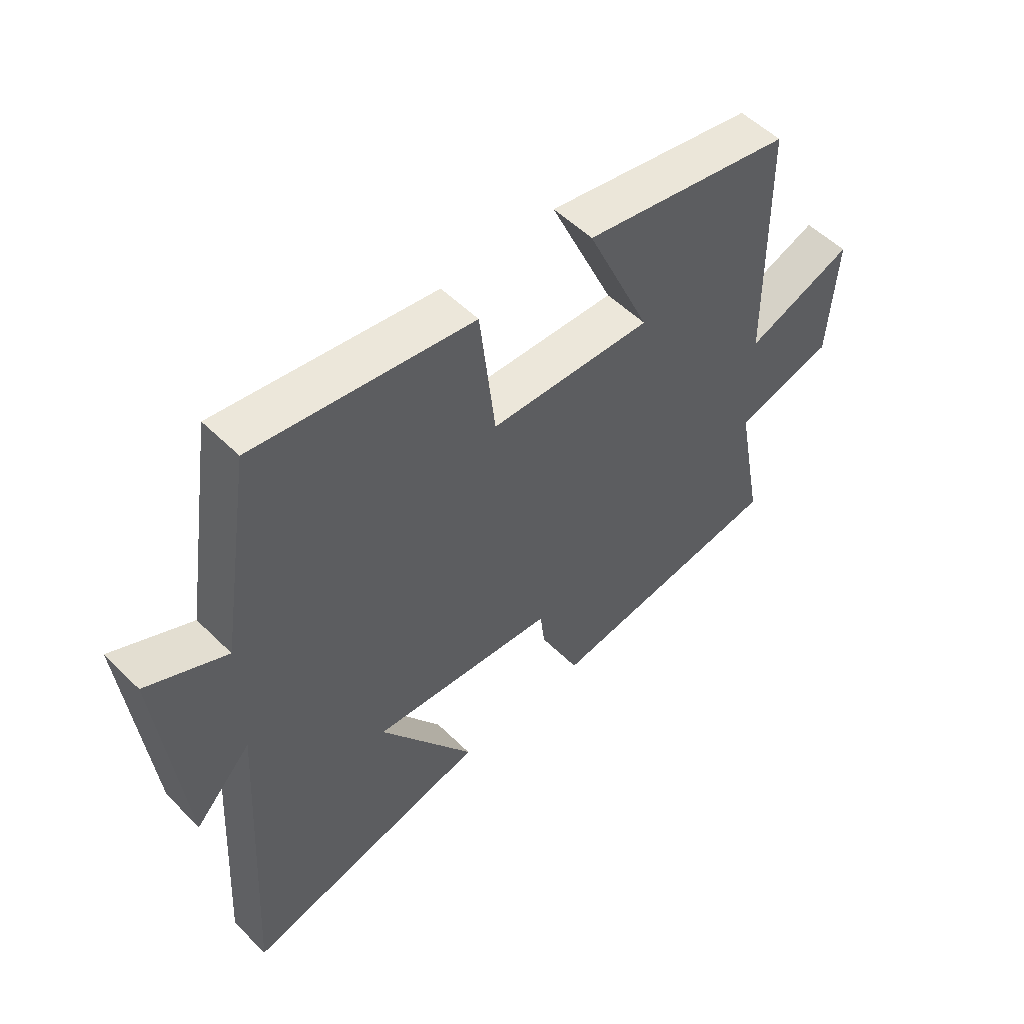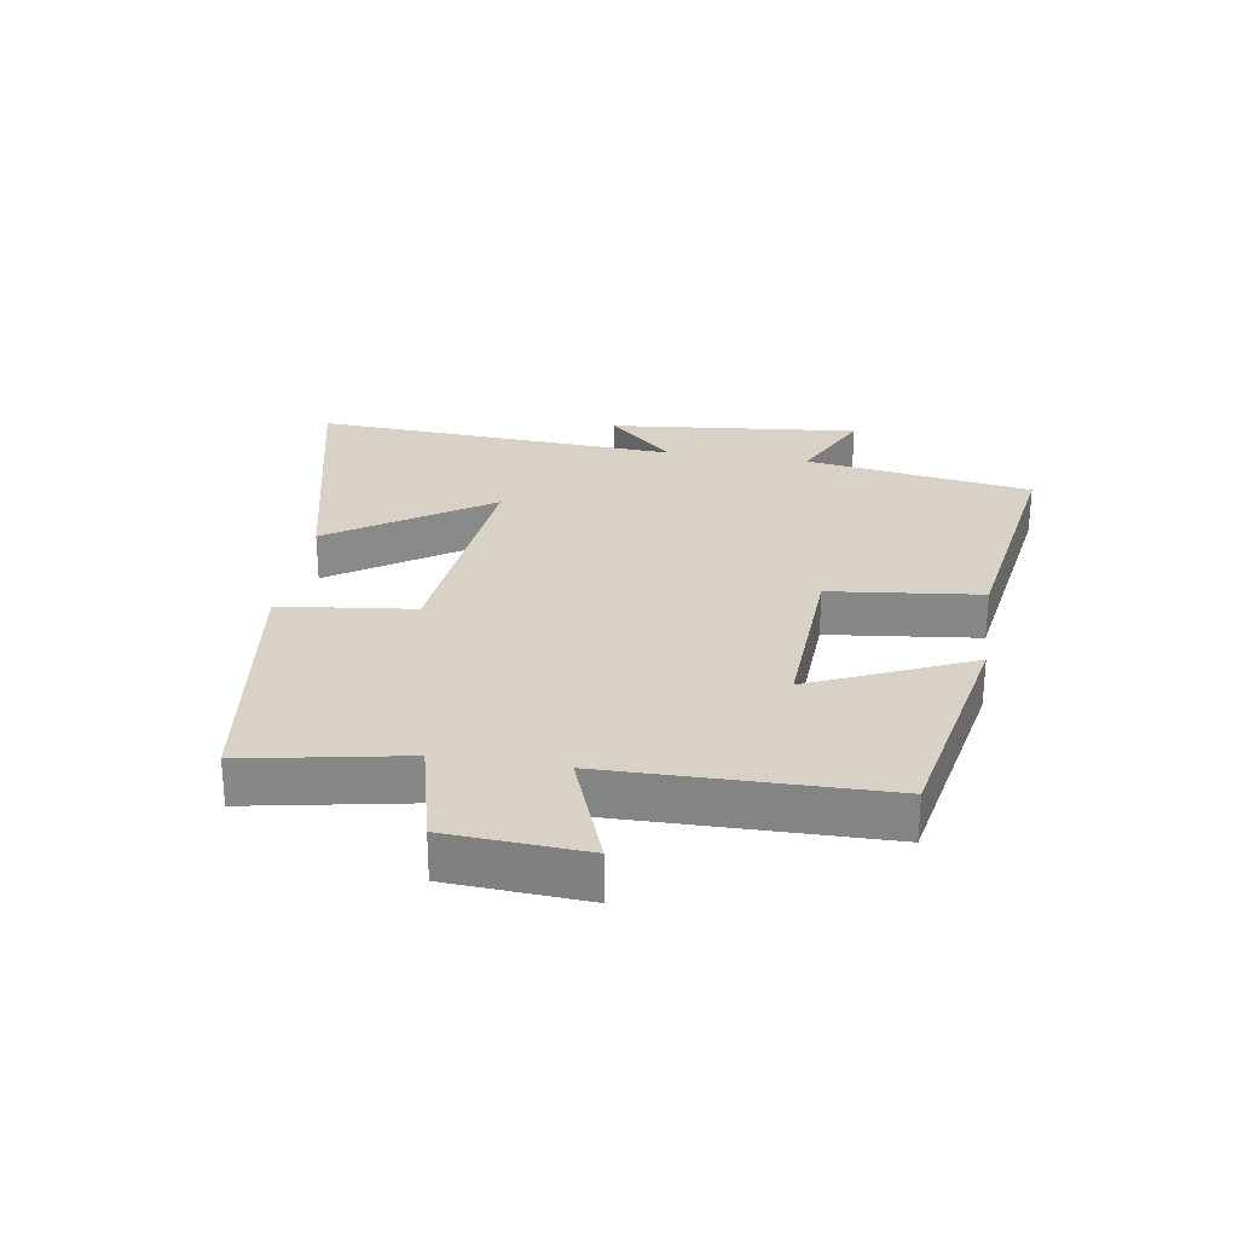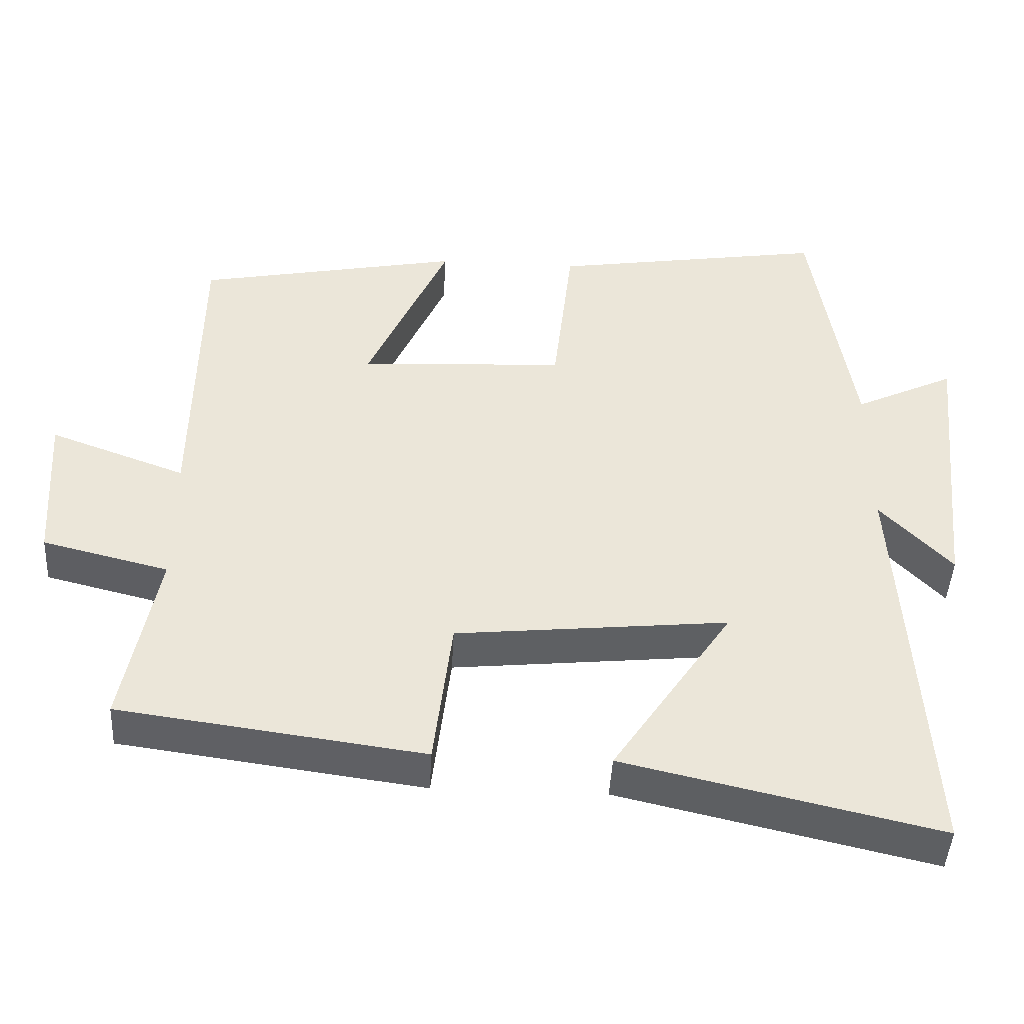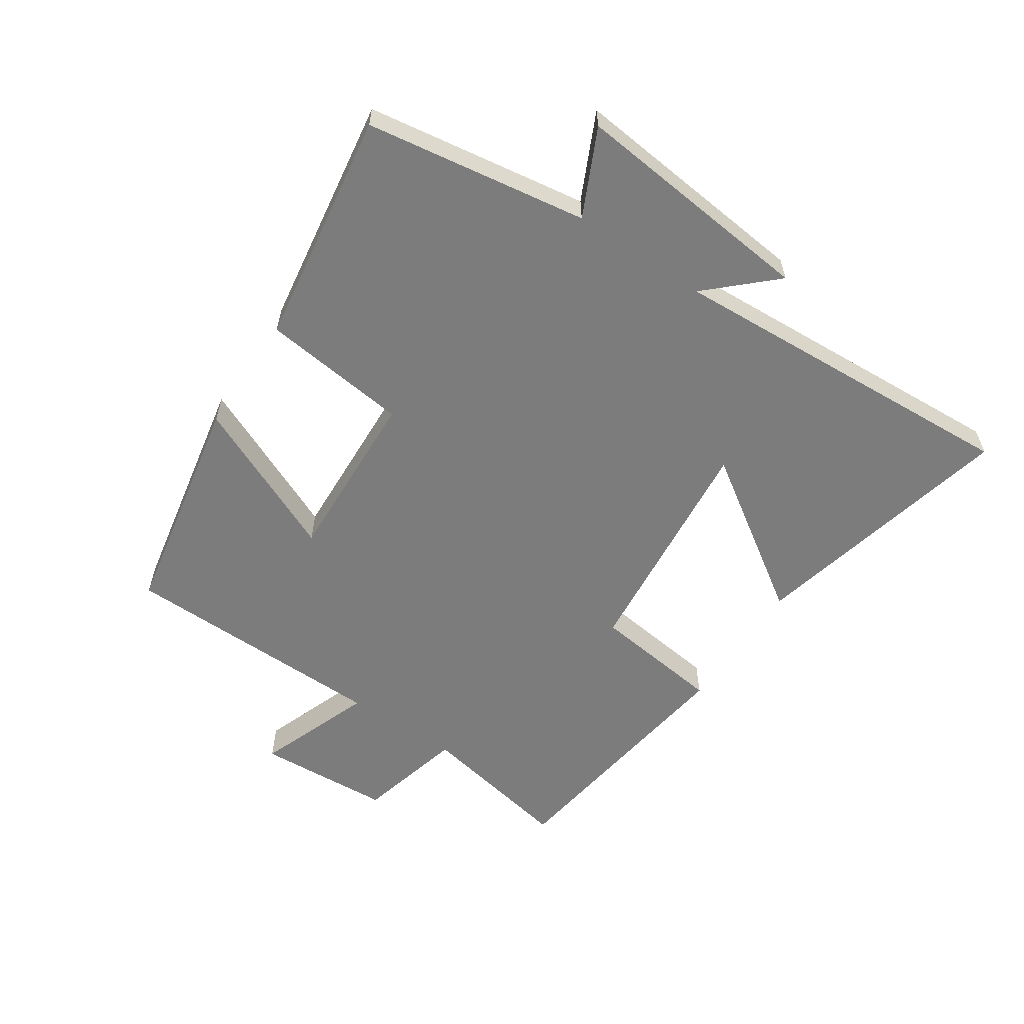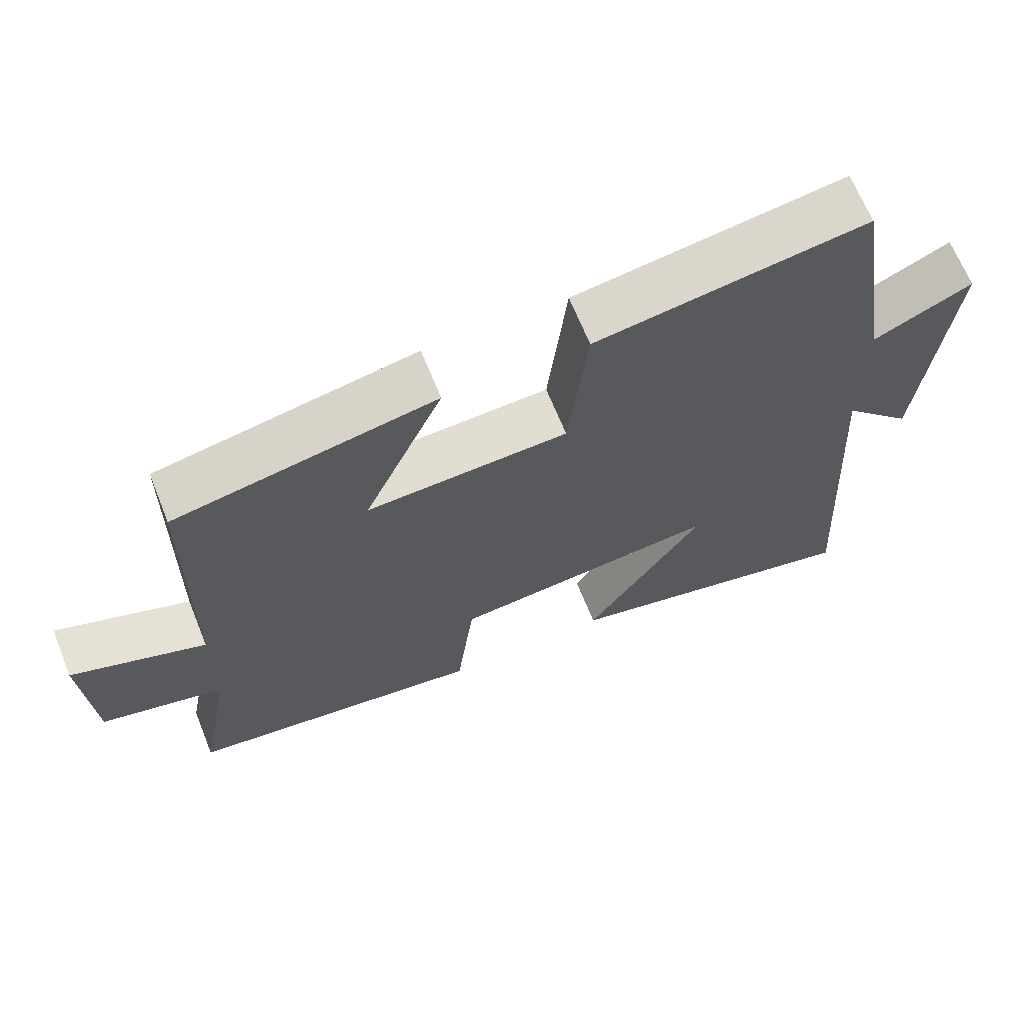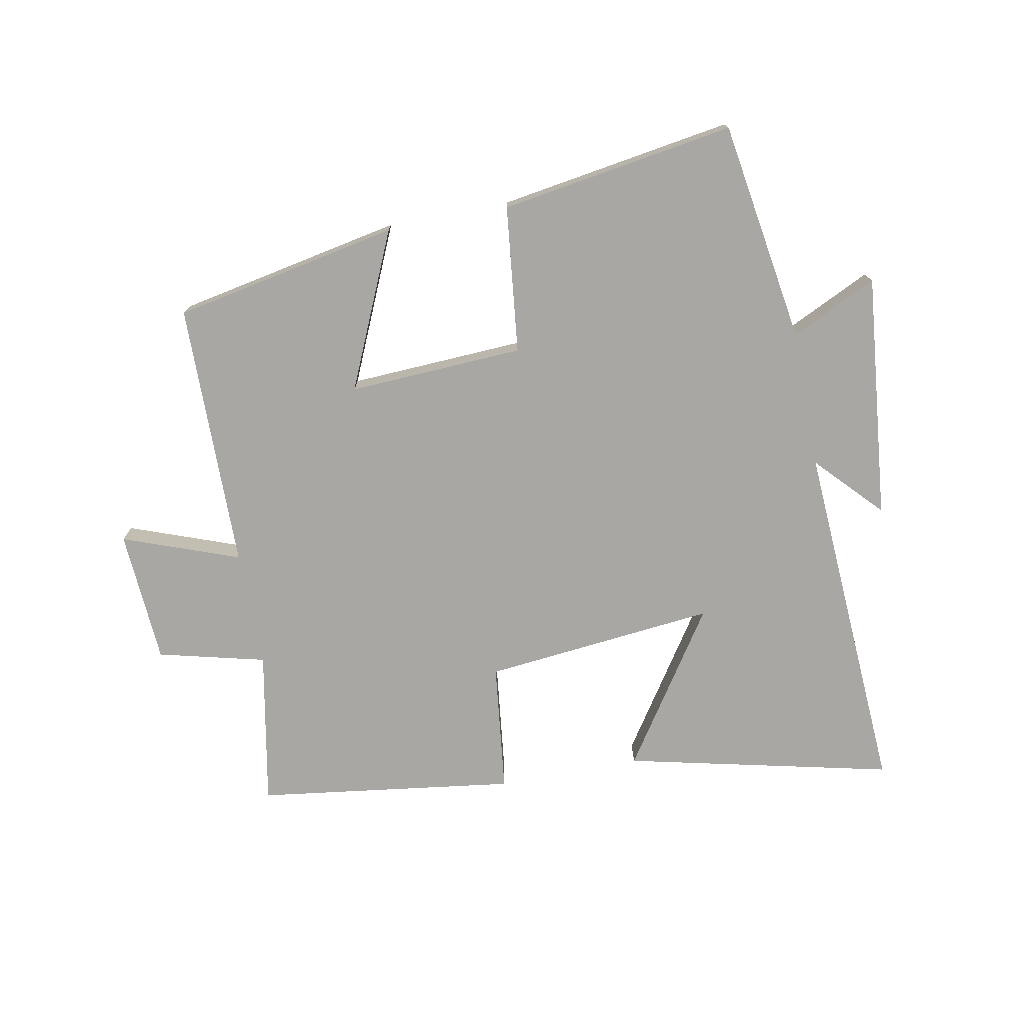
<metadata>
{"format":"obj","ext":"obj","renderer":"f3d","projection":"perspective","resolution":1024,"background":"white","views":[{"elev":53.4,"azim":136.3,"up":"+Z"},{"elev":27.3,"azim":-81.0,"up":"+Y"},{"elev":-44.9,"azim":-3.1,"up":"+Z"},{"elev":-58.8,"azim":56.0,"up":"+Y"},{"elev":66.6,"azim":-21.9,"up":"+Z"},{"elev":-74.7,"azim":10.8,"up":"+Y"}]}
</metadata>
<code>
v 0.444 0.07 0.559
v 0.5 0.07 0.202
v 0.638 0.07 0.268
v 0.598 0.07 -0.126
v 0.5 0.07 -0.022
v 0.534 0.07 -0.599
v 0.104 0.07 -0.5
v 0.269 0.07 -0.252
v -0.105 0.07 -0.29
v -0.13 0.07 -0.5
v -0.547 0.07 -0.443
v -0.5 0.07 -0.192
v -0.673 0.07 -0.149
v -0.687 0.07 0.067
v -0.5 0.07 -0.002
v -0.495 0.07 0.429
v -0.132 0.07 0.5
v -0.243 0.07 0.249
v 0.039 0.07 0.263
v 0.066 0.07 0.5
v 0.444 0 0.559
v 0.5 0 0.202
v 0.638 0 0.268
v 0.598 0 -0.126
v 0.5 0 -0.022
v 0.534 0 -0.599
v 0.104 0 -0.5
v 0.269 0 -0.252
v -0.105 0 -0.29
v -0.13 0 -0.5
v -0.547 0 -0.443
v -0.5 0 -0.192
v -0.673 0 -0.149
v -0.687 0 0.067
v -0.5 0 -0.002
v -0.495 0 0.429
v -0.132 0 0.5
v -0.243 0 0.249
v 0.039 0 0.263
v 0.066 0 0.5
f 19 20 1 2
f 18 19 2
f 15 16 17 18
f 15 18 2
f 12 13 14 15
f 12 15 2
f 9 10 11 12
f 8 9 12 2
f 5 6 7 8
f 5 8 2 3
f 3 4 5
f 22 21 40 39
f 22 39 38
f 38 37 36 35
f 22 38 35
f 35 34 33 32
f 22 35 32
f 32 31 30 29
f 22 32 29 28
f 28 27 26 25
f 23 22 28 25
f 25 24 23
f 1 21 22 2
f 2 22 23 3
f 3 23 24 4
f 4 24 25 5
f 5 25 26 6
f 6 26 27 7
f 7 27 28 8
f 8 28 29 9
f 9 29 30 10
f 10 30 31 11
f 11 31 32 12
f 12 32 33 13
f 13 33 34 14
f 14 34 35 15
f 15 35 36 16
f 16 36 37 17
f 17 37 38 18
f 18 38 39 19
f 19 39 40 20
f 20 40 21 1

</code>
